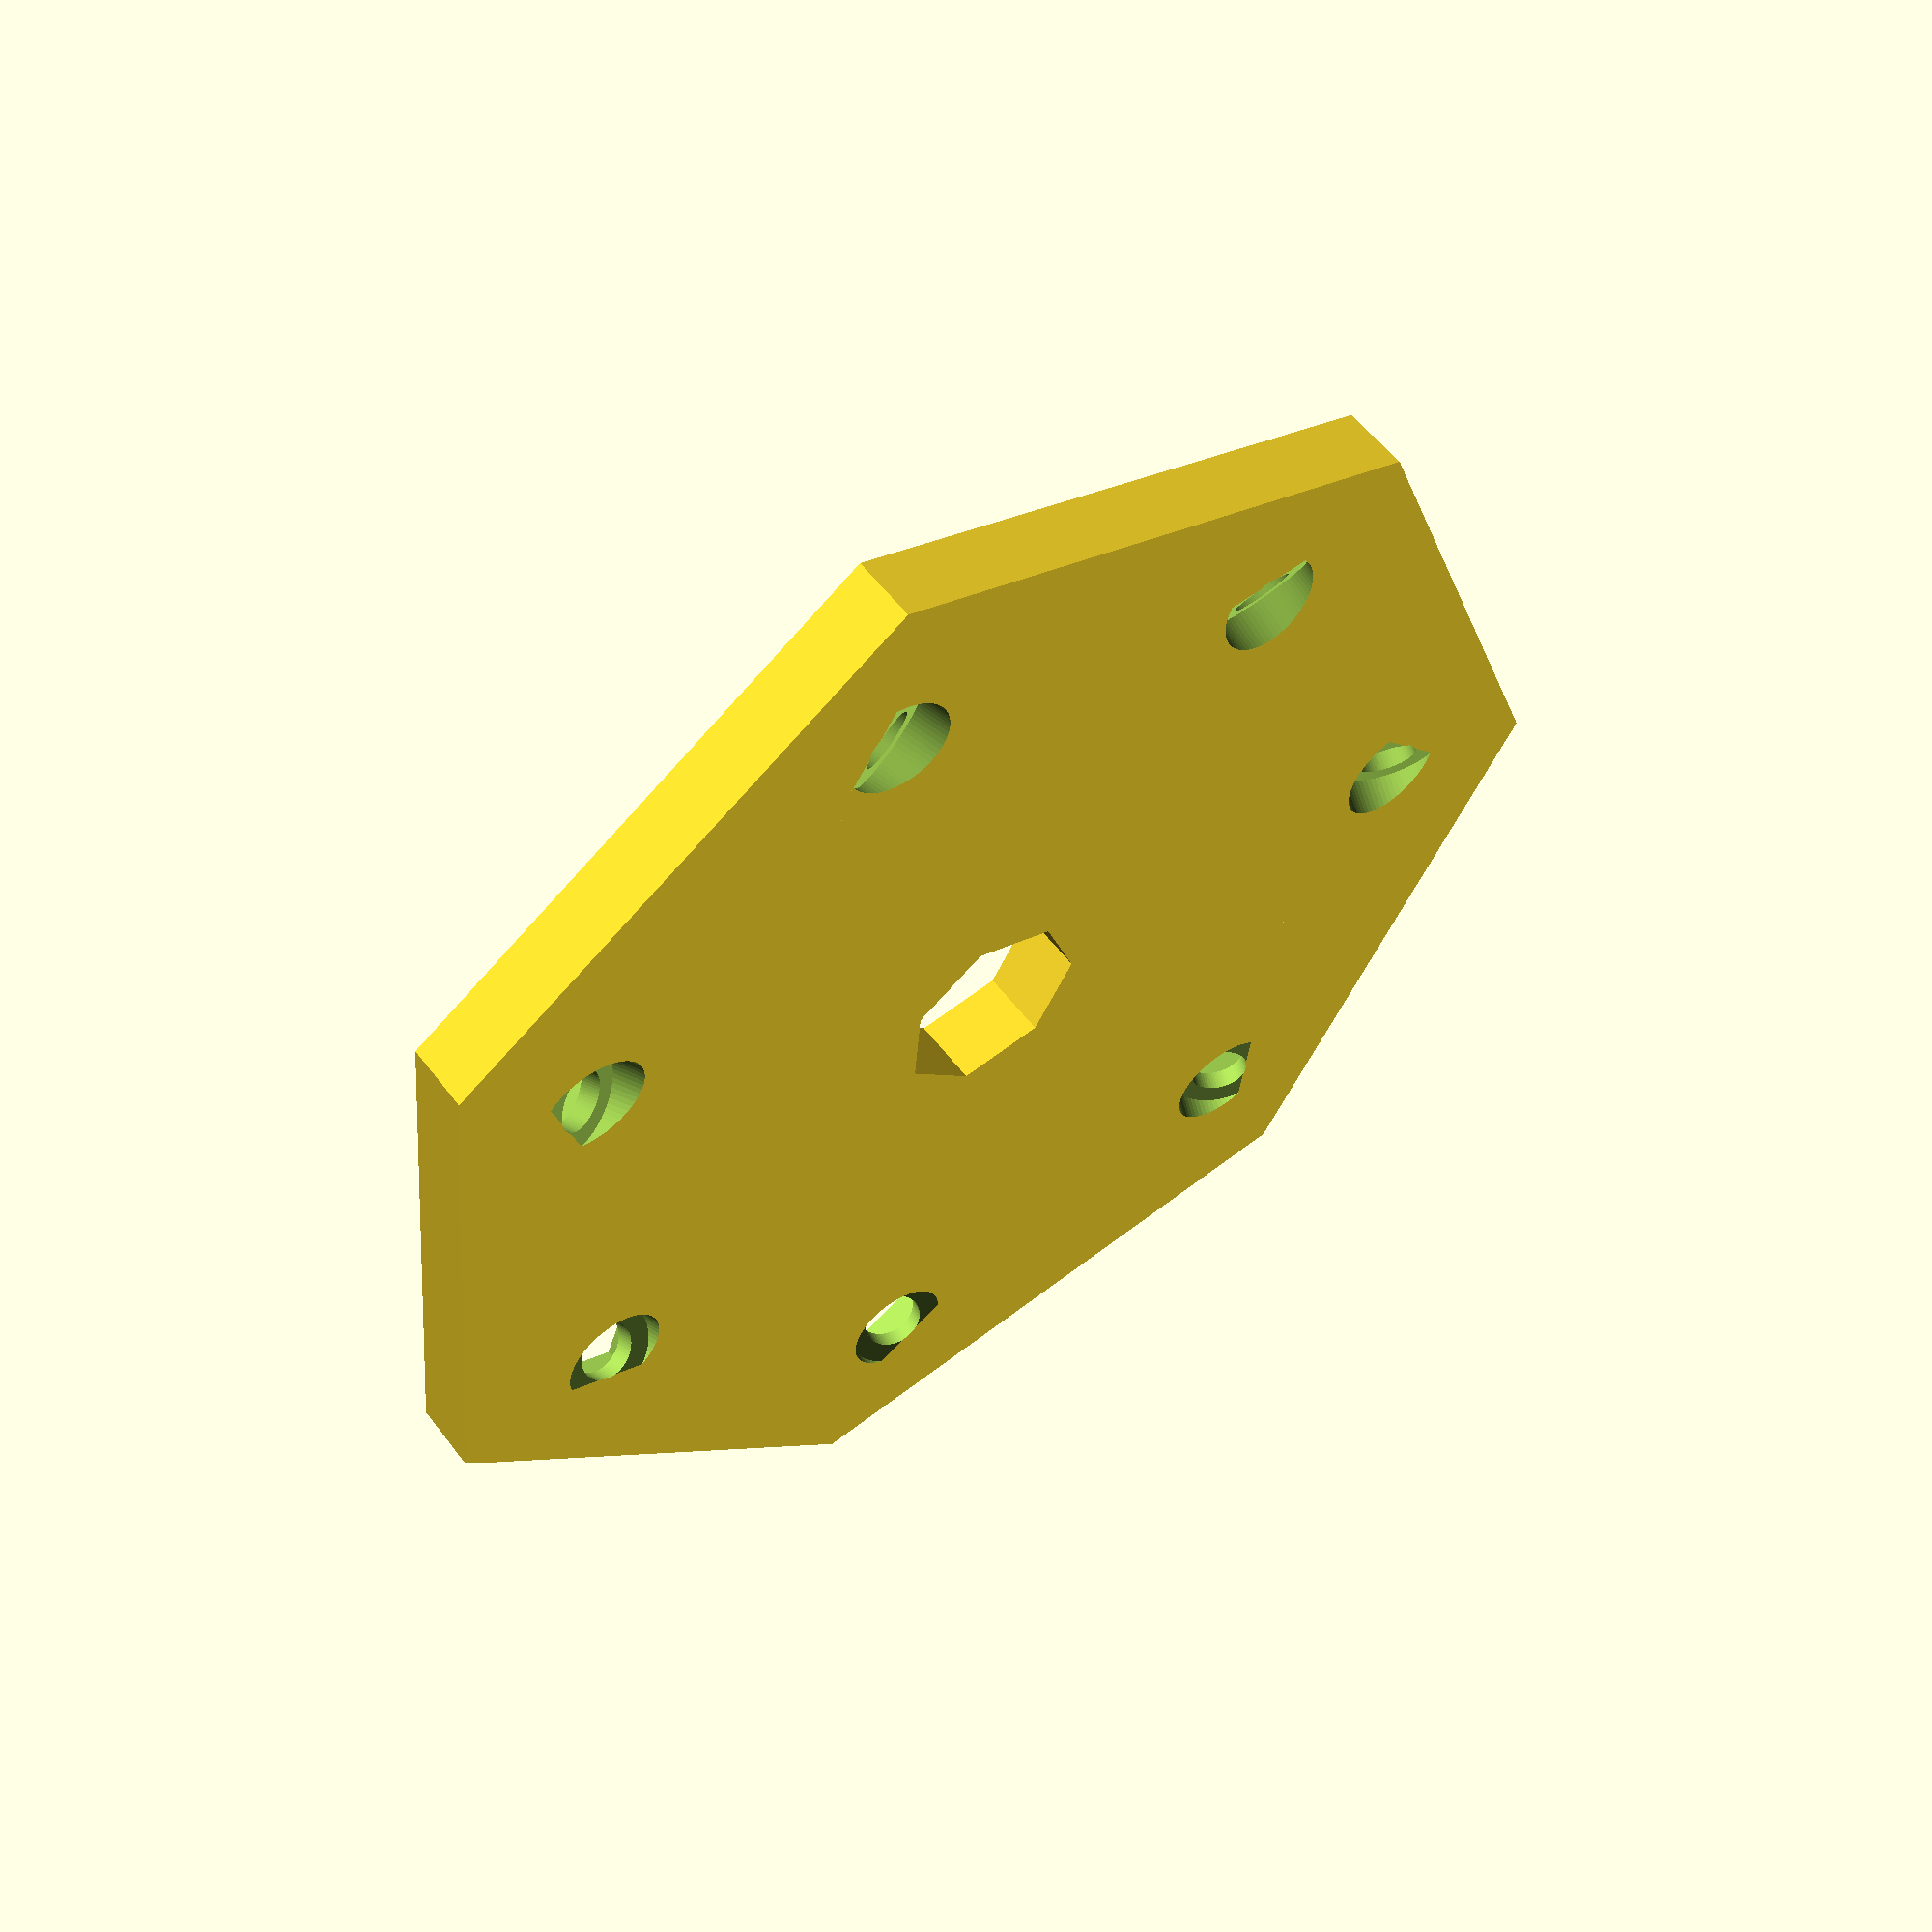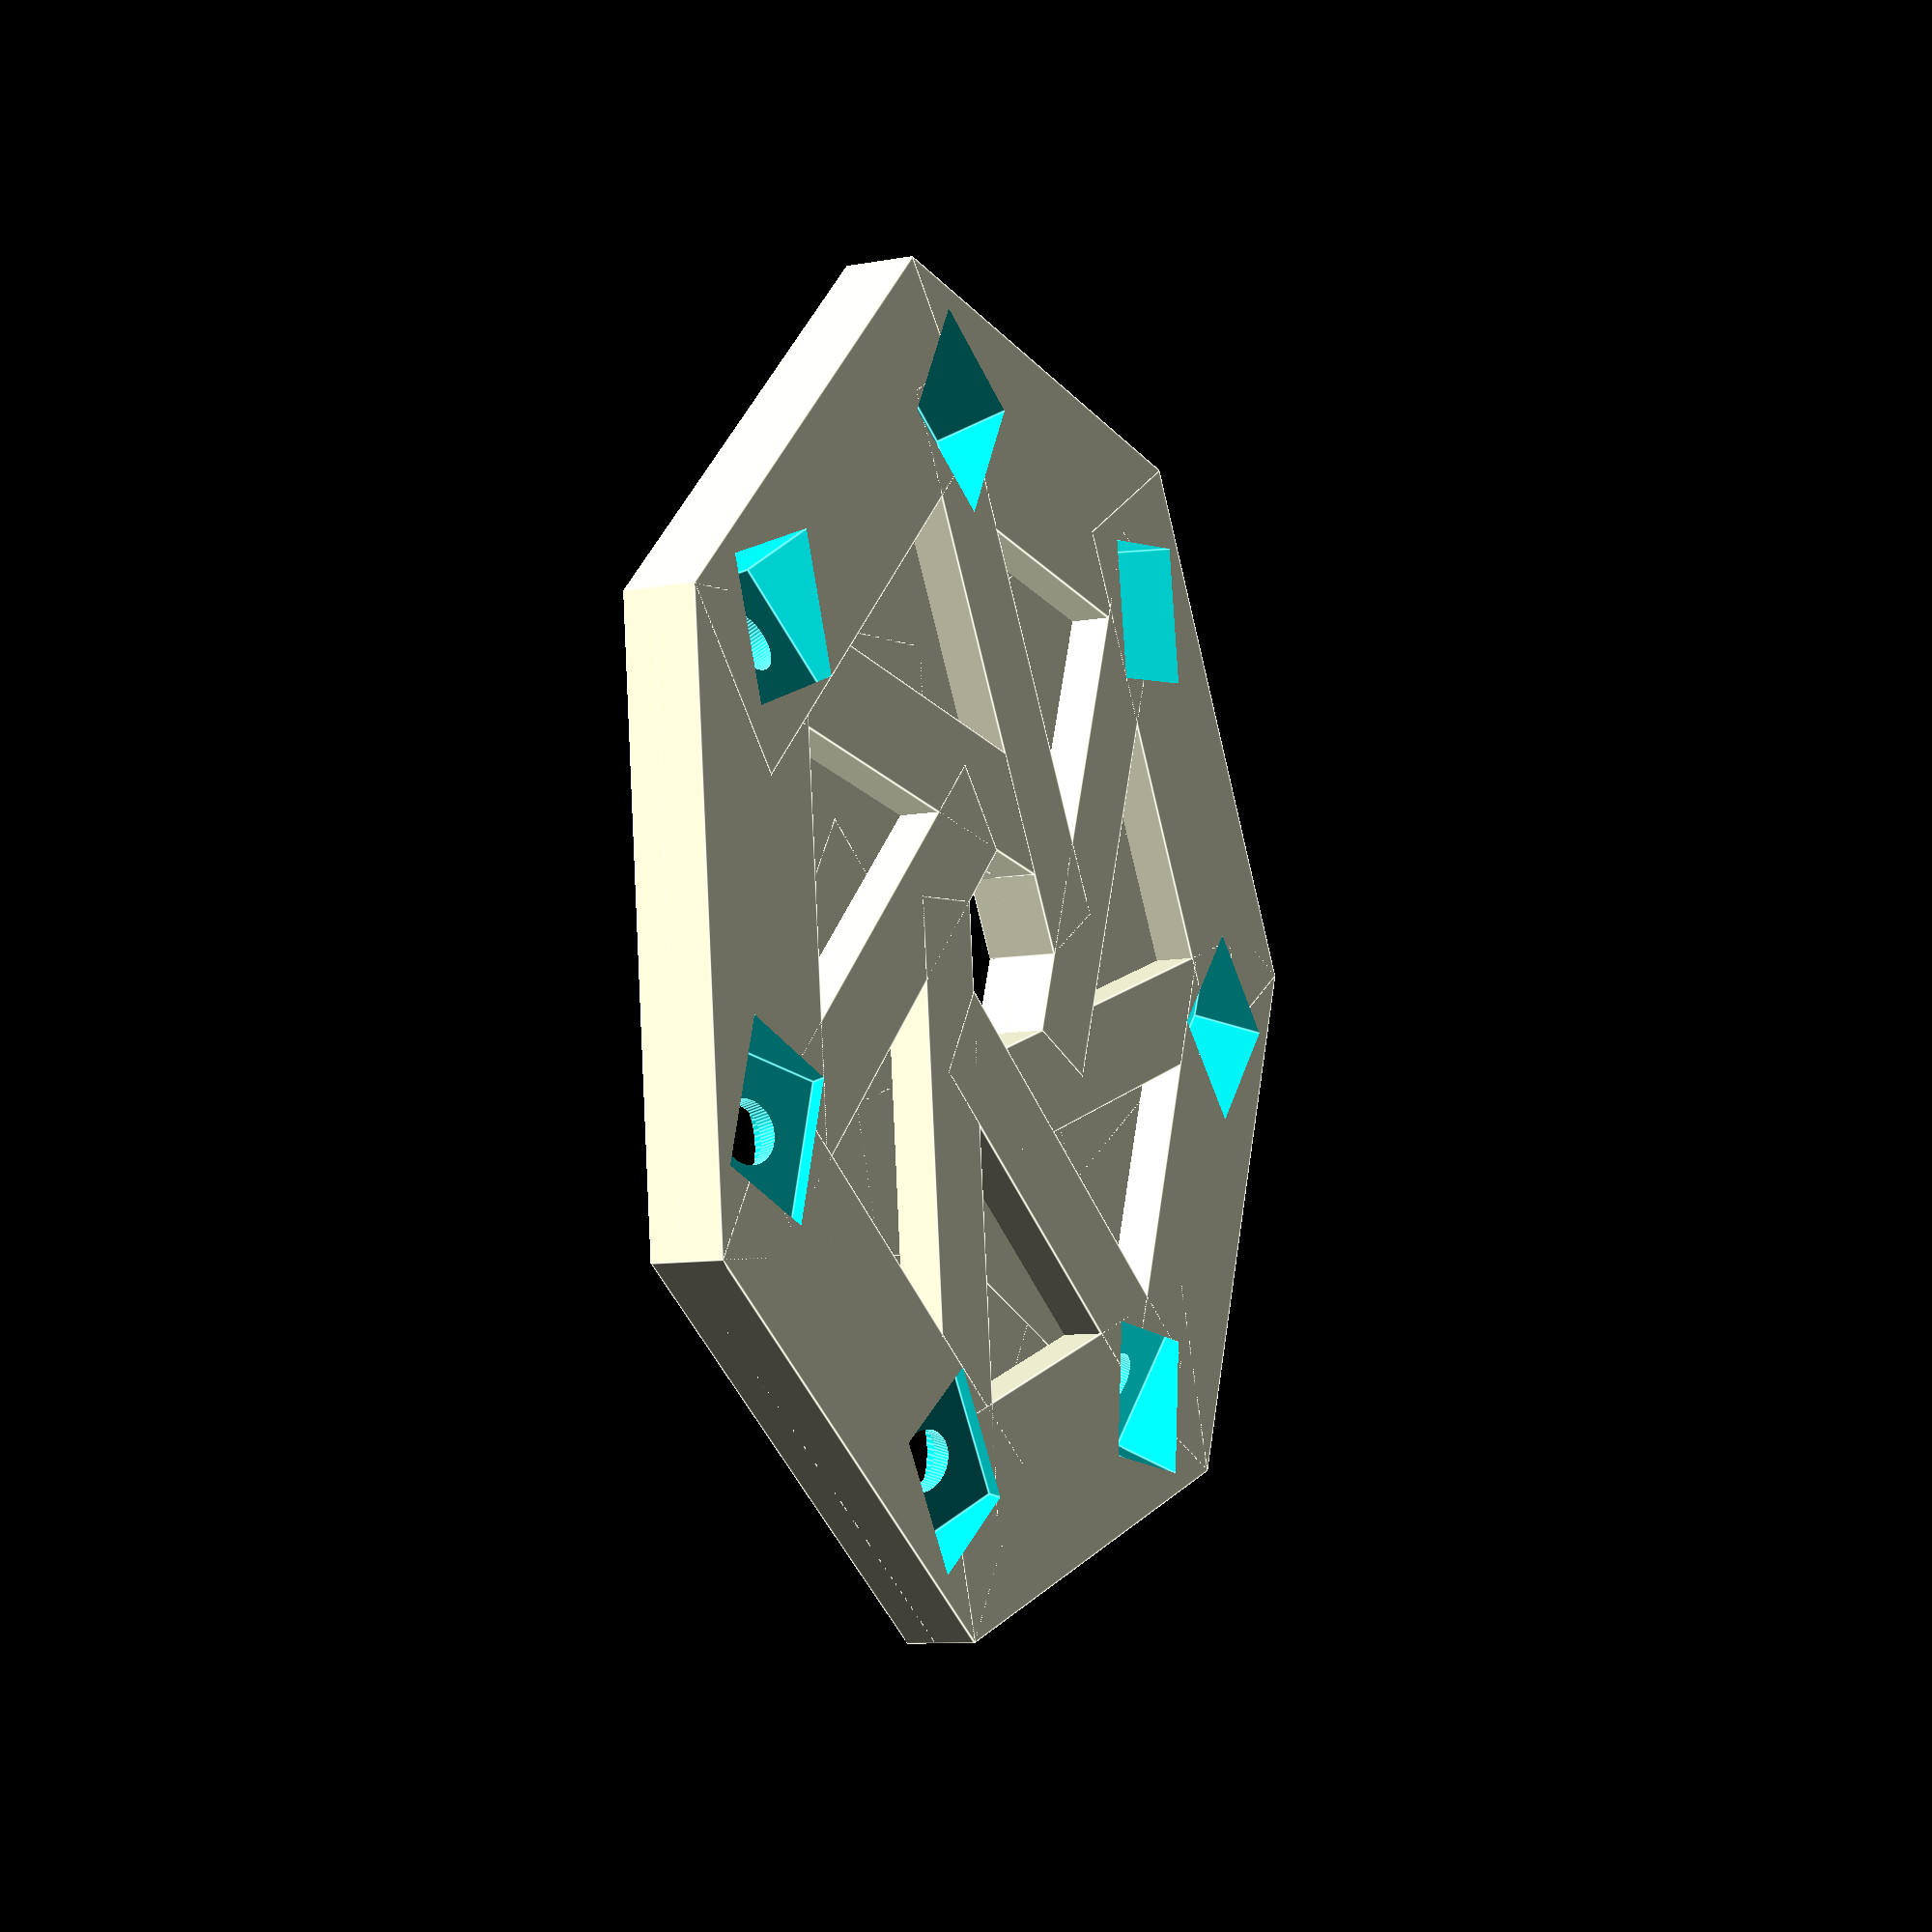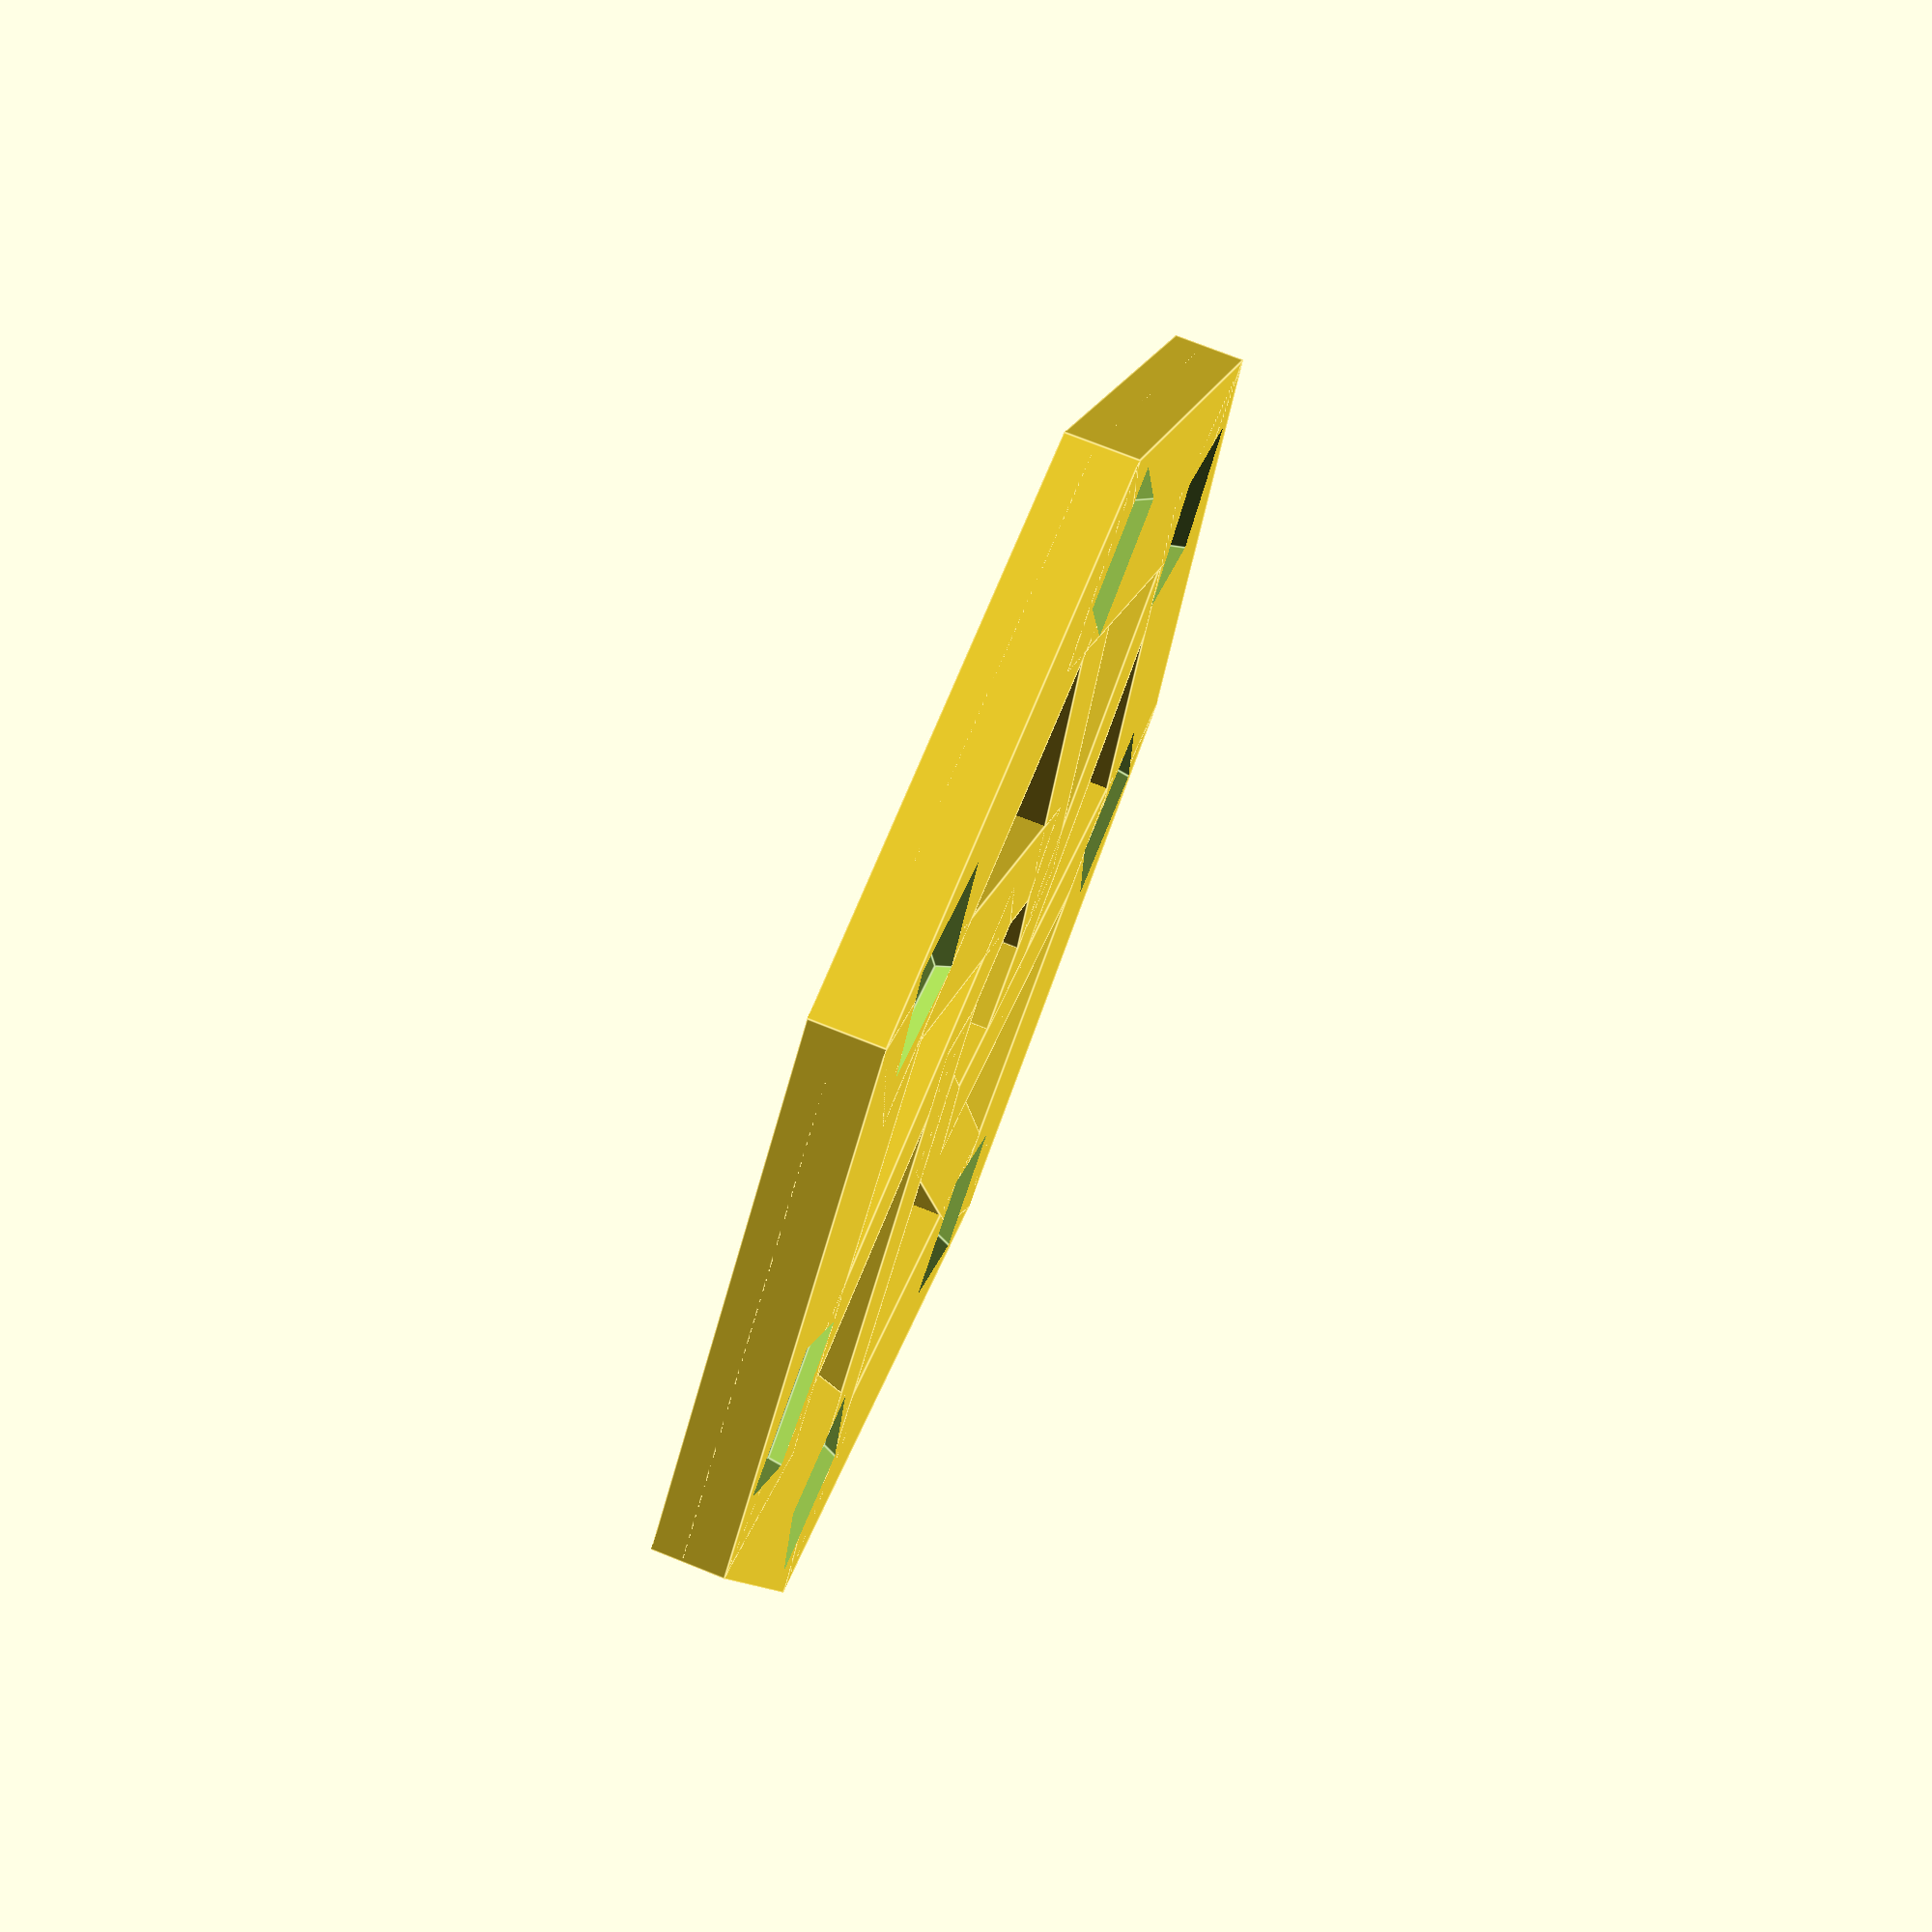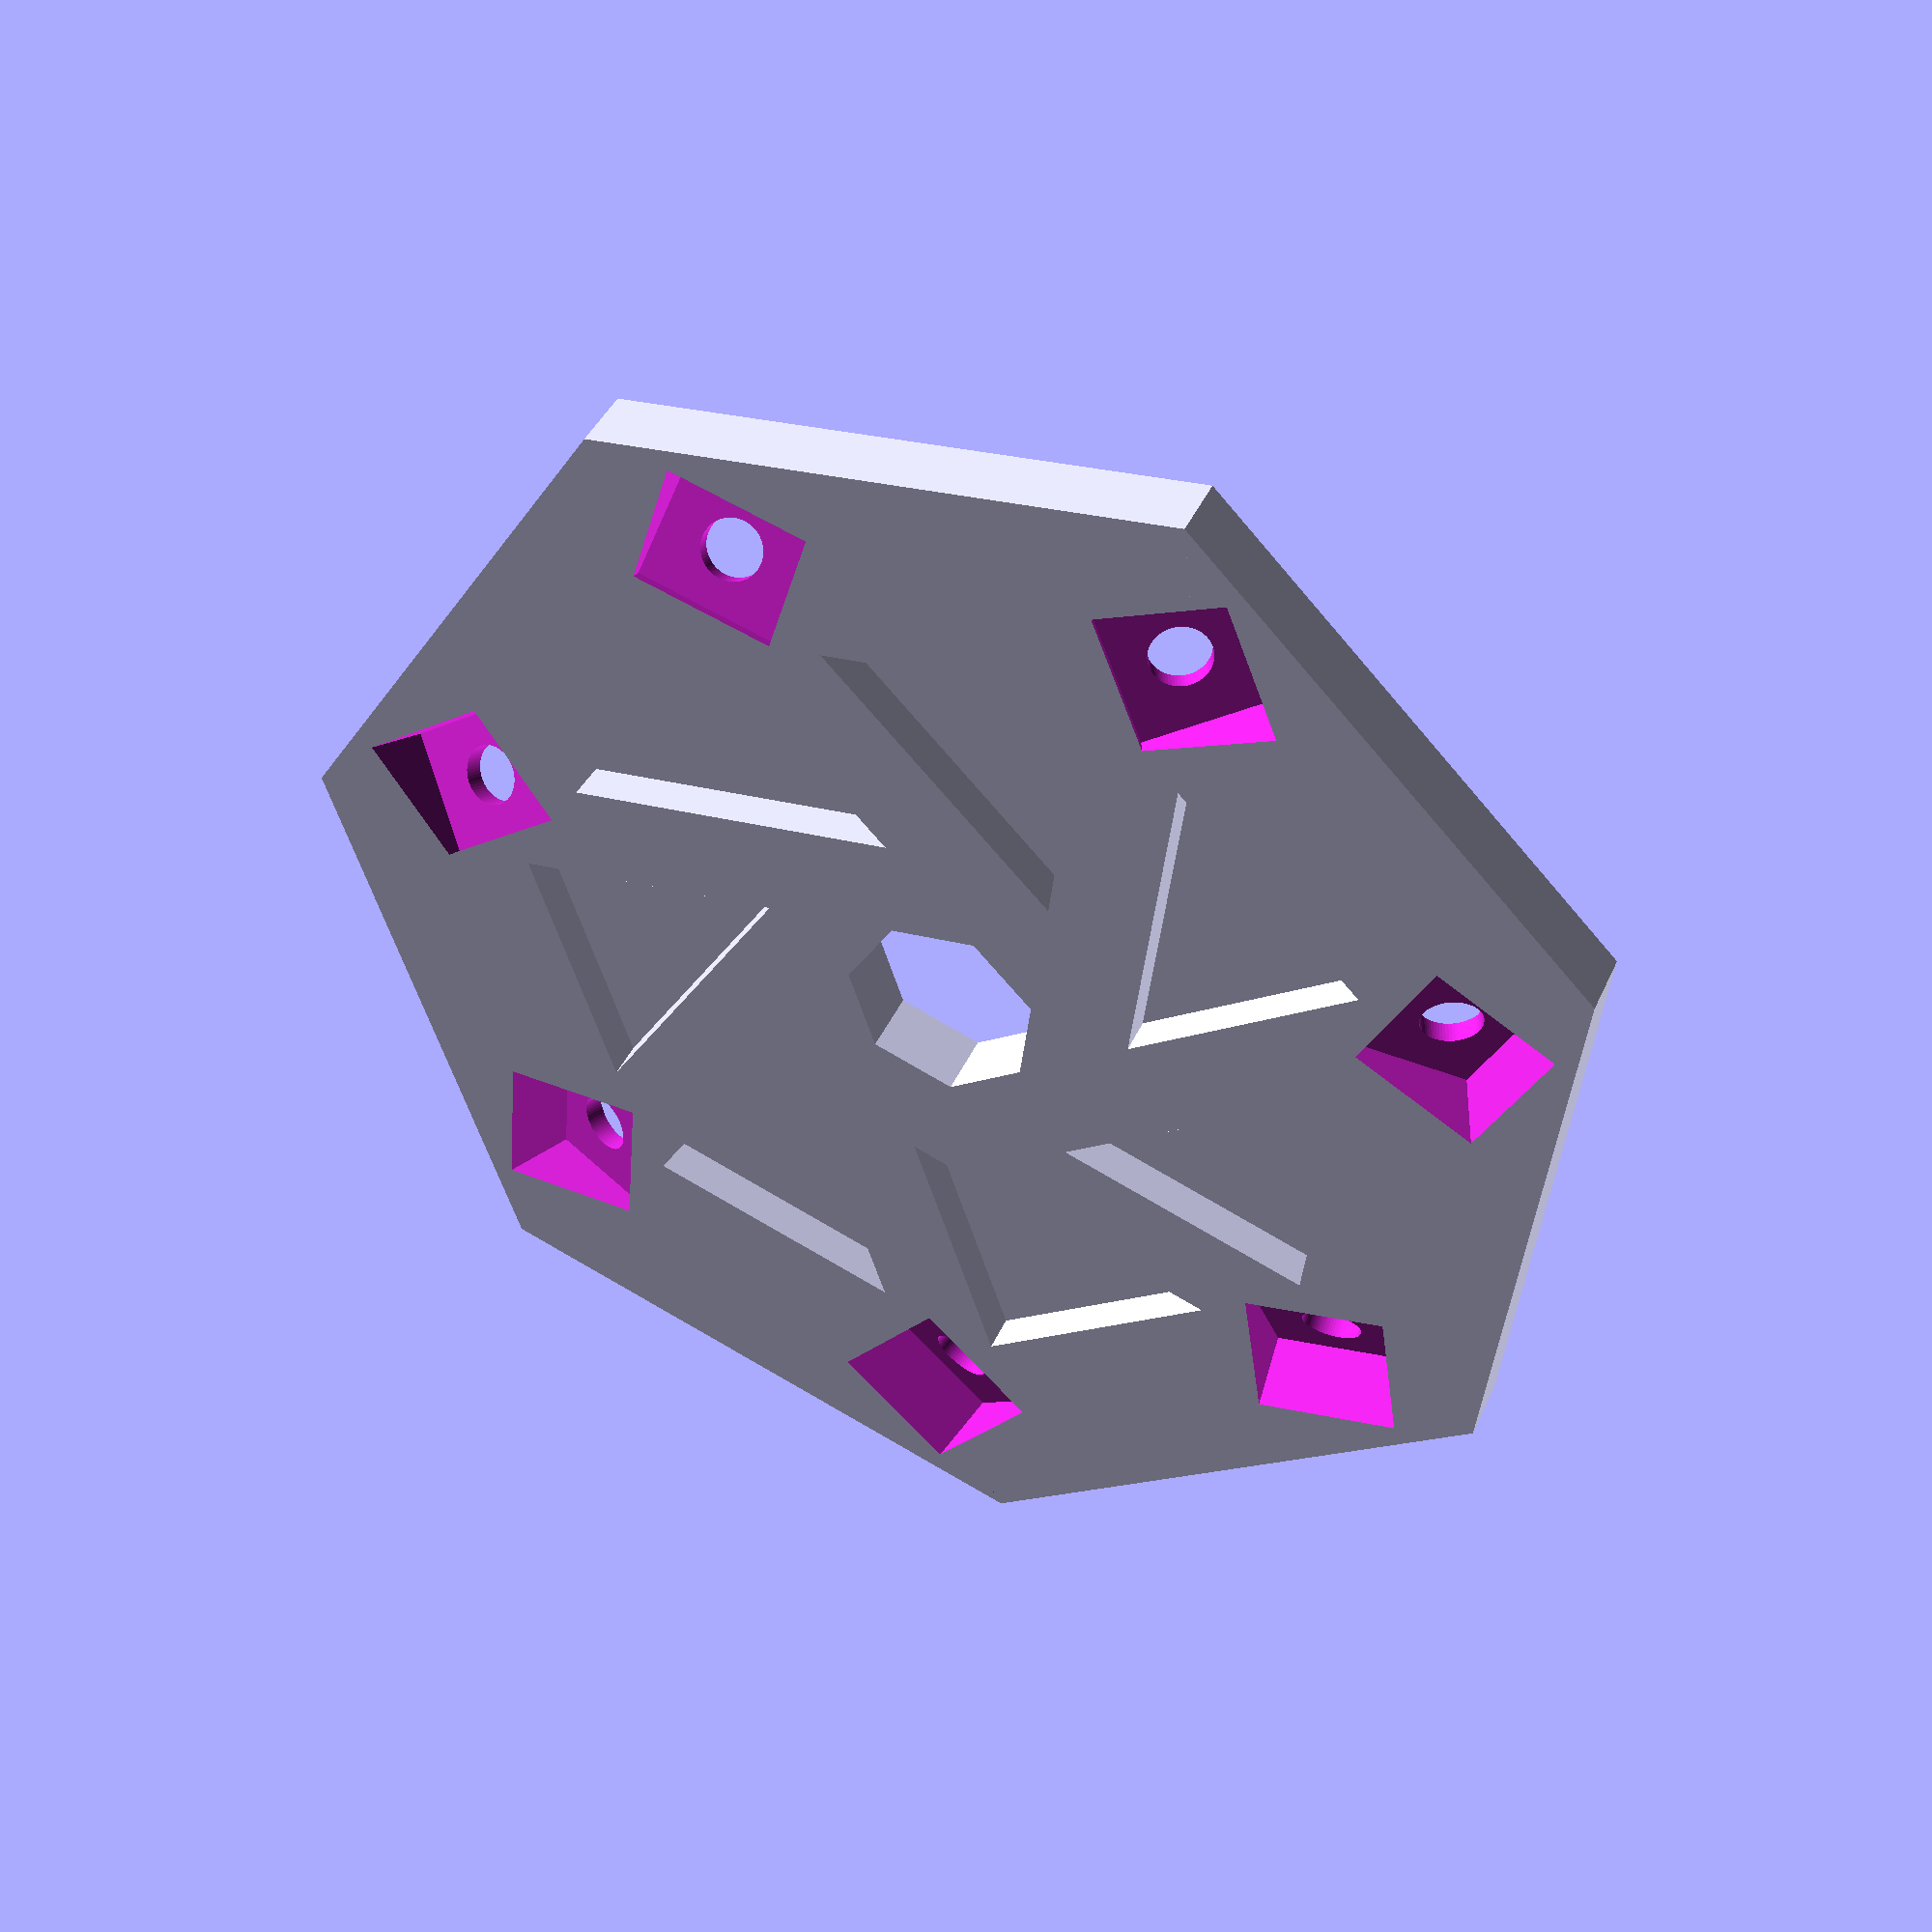
<openscad>
// Define dimensions. All in mm

num_cams = 7;

//mid_thickness = 7; // Thickness of inner raised area (first "step")
edge_thickness = 7; // Thickness of the raised edge where the holes are
edge_width_from_hole = 7; // Width of the edge, material on each side of the hole
hole_diameter = 6; // bolt hole diameter
bolthead_d = 10; // bolt head countersink diameter
bolthead_h = 2; // bolt head height (for countersink depth)
radius_to_hole = 50; // Distance from center to the center of the mounting holes
//mid_area_width = 0; // Width of the inner raised area
radius_central_gap = 8.75  ; // Radius of the empty central area
central_gap_thickness = 12.7;
downangle = 25; // Angle in degrees cameras face downward


// Alignment indent in edge
// picam base width is 13.5
picam_base_width = 14.1375 ; 
// picam base thickness is 11.5, optimum size is
// 12.1375, but we want to give a little space for
// bad drilling and it's better to index against
// the side
picam_base_thickness = 12.2;
indent_depth = 4;
offset_of_hole = 0; // If the mounting bolt hole isn't centered you can adjust it
plate_thickness = edge_thickness - indent_depth; // thickness of base plate

// Don't touch
rotate_angle = 360/num_cams;
overhang = edge_width_from_hole + hole_diameter/2;
plate_length = radius_to_hole + overhang;
poly_side = tan(360/(num_cams * 2)) * 2 * (plate_length);
plate_length_hole = radius_central_gap;
poly_side_hole = tan(360/(num_cams * 2)) * 2 * (plate_length_hole);
radius_to_cam_base = radius_to_hole - picam_base_thickness / 2 - offset_of_hole;

// Part
difference(){
    // Body loop
    for (cam = [1 : num_cams]){
        rotate([0, 0, cam * rotate_angle]){
            union(){
                translate([radius_central_gap, -poly_side / 2, 0]){
                    cube([plate_length - radius_central_gap, poly_side, plate_thickness]);
                }
                // Spokes
                translate([radius_central_gap,-poly_side_hole / 2,0]){
                    cube([overhang, poly_side, edge_thickness]);
                }
                // Wheel
                translate([radius_to_hole - overhang,-poly_side / 2,0]){
                    cube([overhang * 2, poly_side, edge_thickness]);
                }
            }
        }
    }
    // Camera mount holes loop
    for (cam = [1 : num_cams]){

	 
        rotate([0,0,cam * rotate_angle + (360/num_cams/1.8)]){
            translate([radius_to_hole, -picam_base_width/2, edge_thickness - indent_depth]){
                rotate([0, downangle, -rotate_angle]){
                    union(){
                        translate([-picam_base_thickness / 2, -picam_base_width / 2, 0]){
                            cube([picam_base_thickness, picam_base_width, indent_depth + 10]);
                        }
                        translate([0, 0, -(bolthead_h * 2 + 10)]){
                            cylinder(r = hole_diameter / 2, h = edge_thickness * 3 + 10, $fn = 64);
                            cylinder(r = bolthead_d / 2 + 0.1, h = bolthead_h + 10, $fn = 64);

                        }
                    }
                }
            }
        }
    }
}

</openscad>
<views>
elev=125.1 azim=277.8 roll=36.2 proj=p view=wireframe
elev=9.1 azim=328.4 roll=296.1 proj=p view=edges
elev=106.1 azim=43.3 roll=248.2 proj=p view=edges
elev=139.3 azim=290.1 roll=157.7 proj=p view=wireframe
</views>
